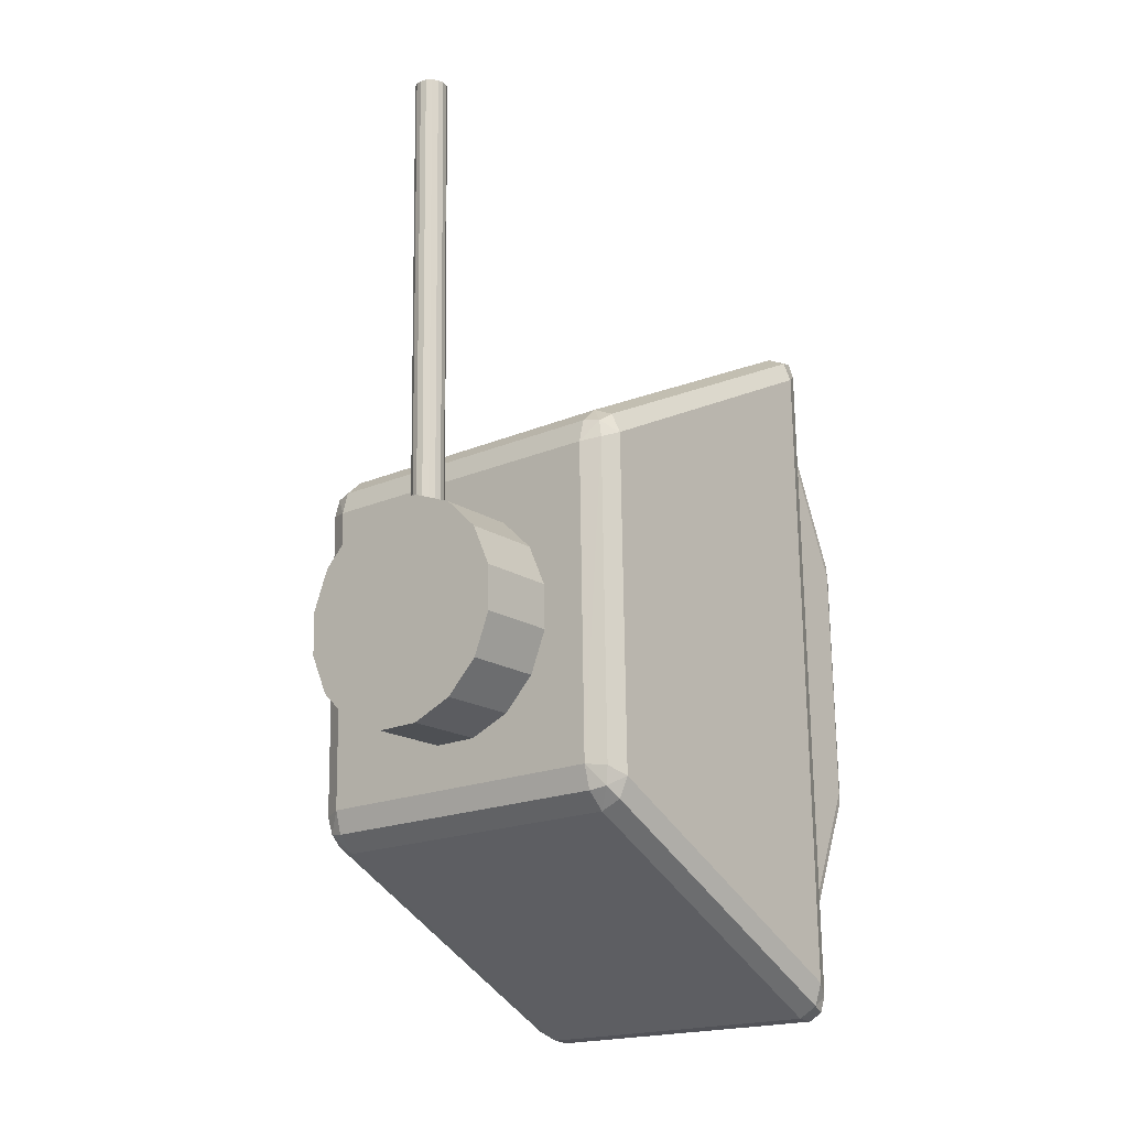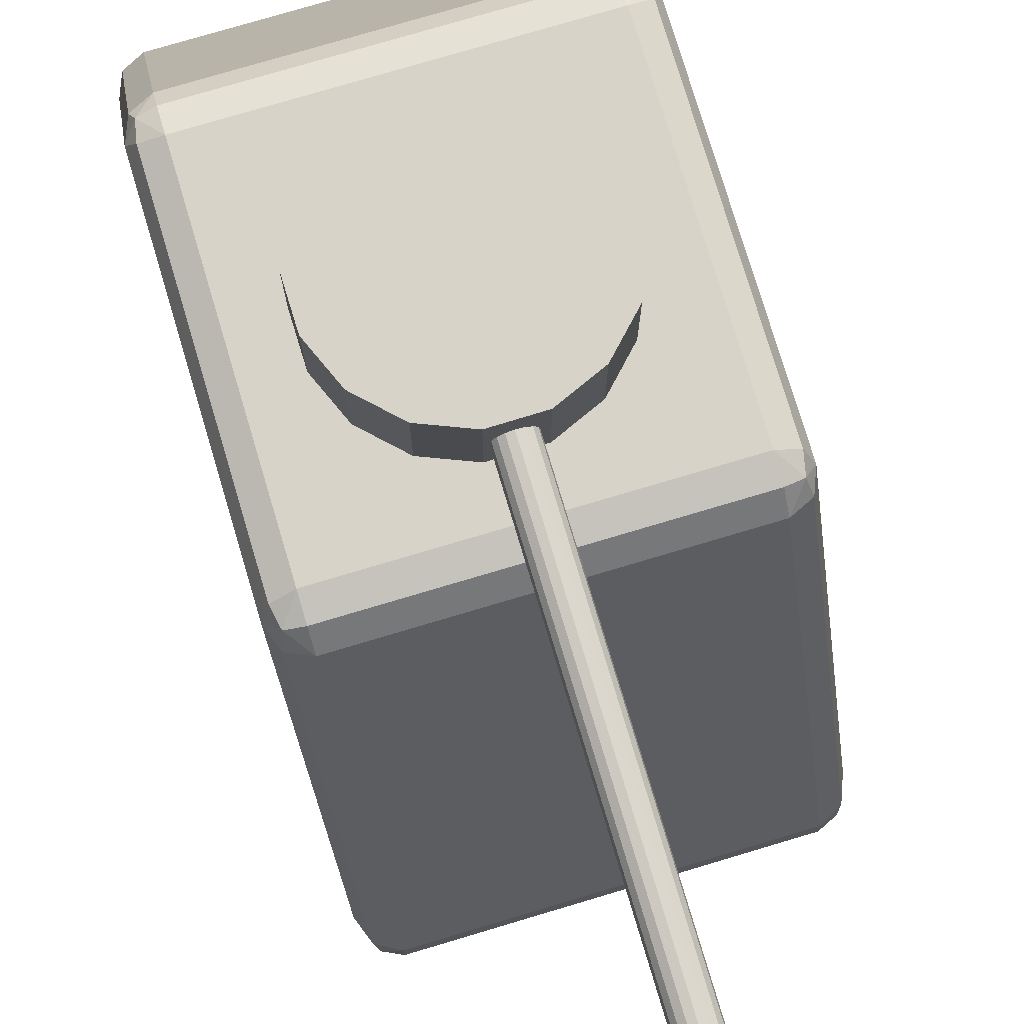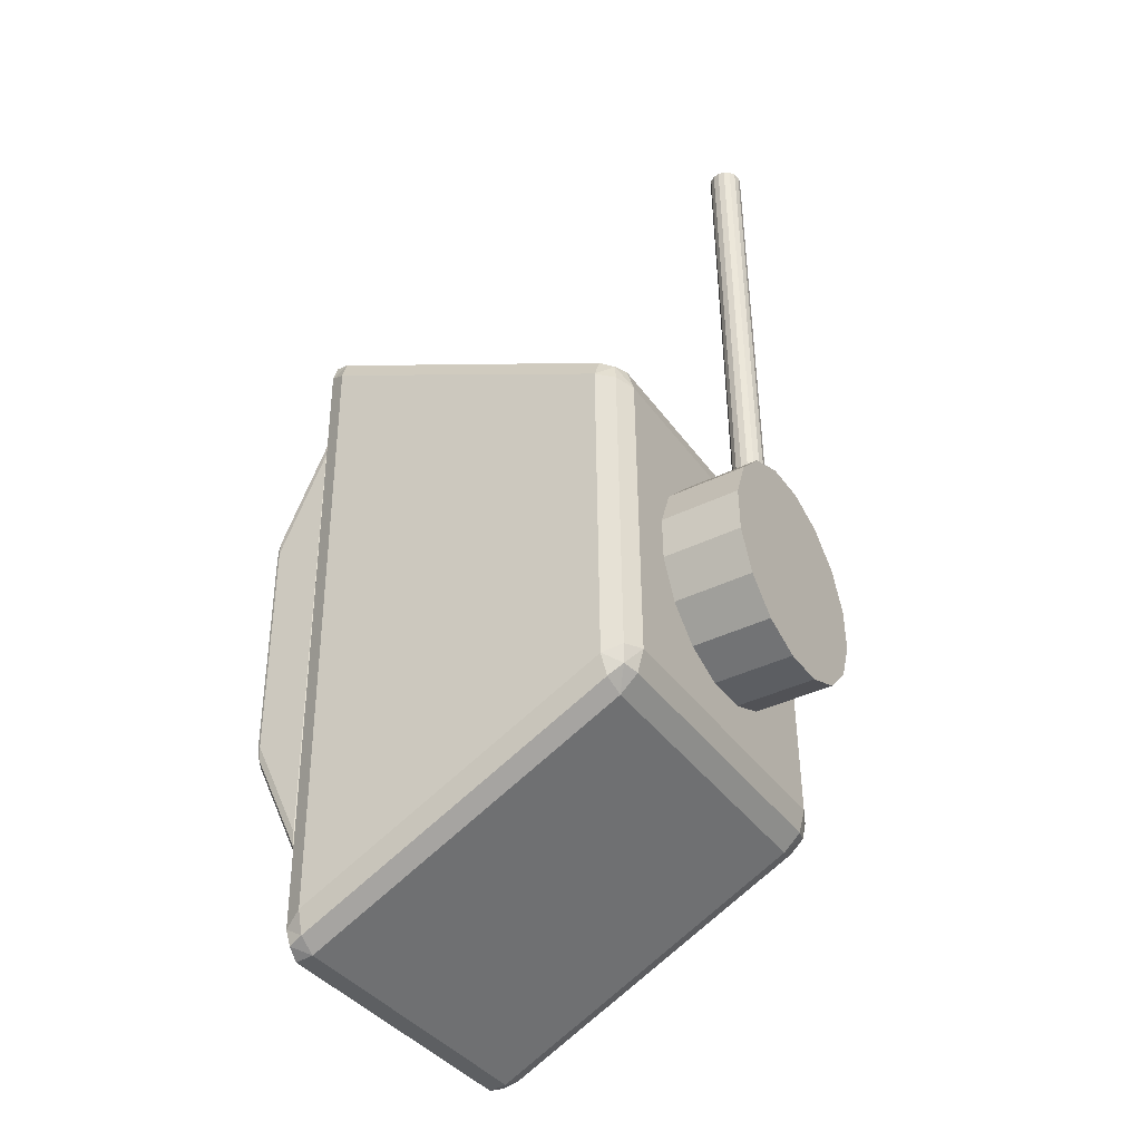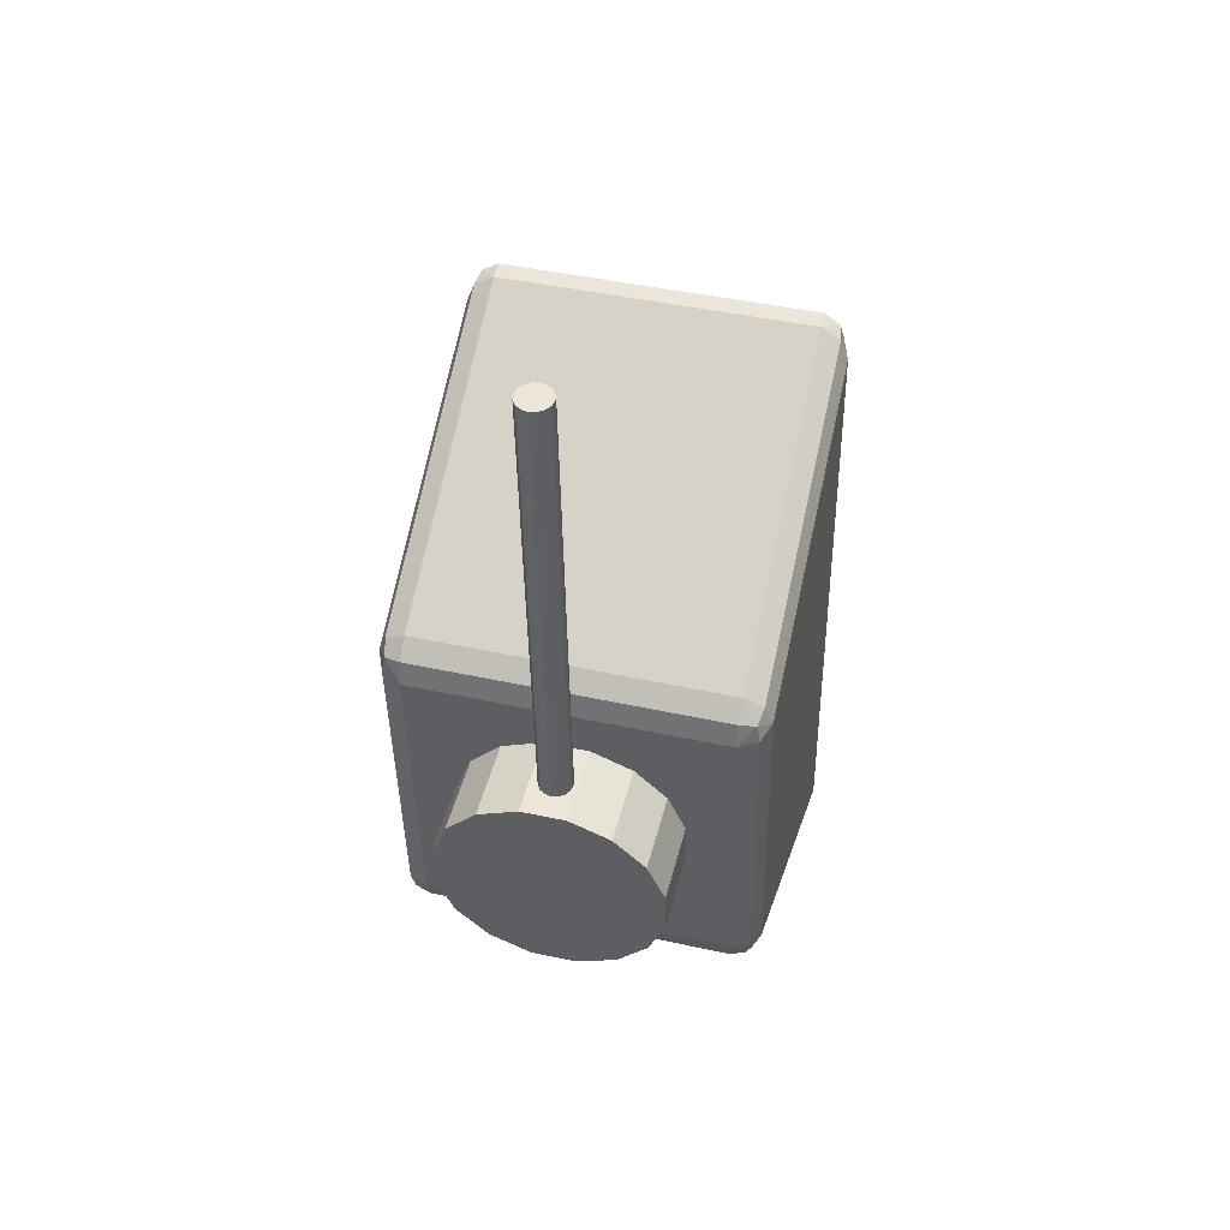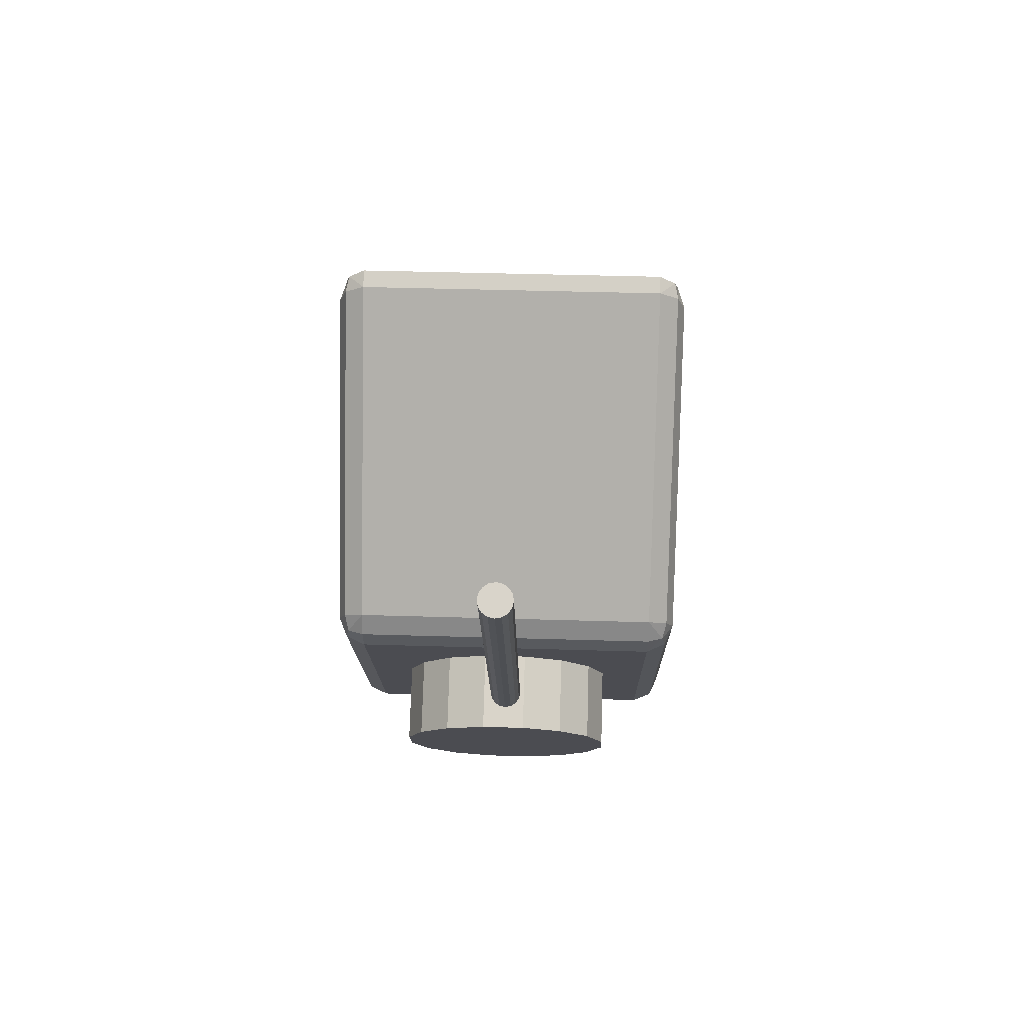
<metadata>
{"format":"obj","ext":"obj","renderer":"f3d","projection":"perspective","resolution":1024,"background":"white","views":[{"elev":-17.7,"azim":-141.4,"up":"+Z"},{"elev":76.6,"azim":-15.7,"up":"+Y"},{"elev":-39.3,"azim":121.5,"up":"+Z"},{"elev":48.2,"azim":-165.7,"up":"+Z"},{"elev":74.6,"azim":-178.3,"up":"+Z"}]}
</metadata>
<code>
o Tread1
v -0.942 0.3225 -1.3
v -0.943 0.3005 -1.359
v -0.9654 0.2982 -1.233
v -0.9431 0.3165 -1.365
v -0.9567 0.3126 -1.337
v -0.9596 0.2993 -1.318
v -0.9589 0.3149 -1.276
v -0.9331 0.02023 -0.7403
v -0.9306 -0.001249 -0.5856
v -0.9556 0.02306 -0.6261
v -0.932 0.00441 -0.6766
v -0.946 0.008344 -0.6658
v -0.948 0.006409 -0.5958
v -0.9498 0.0216 -0.7053
v -0.8997 0.3281 1.344
v -0.9251 0.3036 1.278
v -0.8987 0.3065 1.403
v -0.9173 0.3204 1.321
v -0.9131 0.3185 1.381
v -0.9166 0.3051 1.362
v -0.8986 0.3224 1.409
v -0.9112 0.001341 0.6253
v -0.9087 0.02345 0.7803
v -0.9349 0.02582 0.6668
v -0.9097 0.007372 0.7165
v -0.924 0.01127 0.7061
v -0.9265 0.02468 0.7458
v -0.9283 0.009051 0.6362
v -0.6656 0.3225 -1.304
v -0.6402 0.2982 -1.238
v -0.6666 0.3005 -1.363
v -0.648 0.3149 -1.281
v -0.6521 0.3126 -1.342
v -0.6487 0.2993 -1.323
v -0.6667 0.3165 -1.37
v -0.6542 -0.001249 -0.59
v -0.6566 0.02023 -0.7448
v -0.6304 0.02306 -0.6313
v -0.6556 0.00441 -0.681
v -0.6414 0.008344 -0.6707
v -0.6388 0.0216 -0.7102
v -0.6371 0.006409 -0.6008
v -0.6232 0.3281 1.339
v -0.6223 0.3065 1.398
v -0.5999 0.3036 1.272
v -0.6222 0.3224 1.405
v -0.6086 0.3185 1.377
v -0.6057 0.3051 1.357
v -0.6064 0.3204 1.316
v -0.6348 0.001341 0.6209
v -0.6097 0.02582 0.6616
v -0.6323 0.02345 0.7759
v -0.6173 0.009051 0.6312
v -0.6194 0.01127 0.7012
v -0.6156 0.02468 0.7408
v -0.6333 0.007372 0.712
f 37 2 31
f 51 30 45
f 22 36 50
f 3 24 16
f 23 44 17
f 1 5 7
f 2 5 4
f 7 6 3
f 8 12 14
f 9 12 11
f 10 12 13
f 15 19 21
f 20 18 16
f 17 19 20
f 22 26 28
f 23 26 25
f 24 26 27
f 29 33 35
f 34 32 30
f 31 33 34
f 36 40 42
f 37 40 39
f 38 40 41
f 43 47 49
f 44 47 46
f 49 48 45
f 50 54 56
f 51 54 53
f 52 54 55
f 1 18 15
f 7 16 18
f 8 6 2
f 14 3 6
f 22 13 9
f 28 10 13
f 23 20 27
f 27 16 24
f 15 46 43
f 21 44 46
f 50 25 22
f 56 23 25
f 45 55 51
f 48 52 55
f 29 49 32
f 32 45 30
f 50 42 53
f 53 38 51
f 37 34 41
f 41 30 38
f 29 4 1
f 35 2 4
f 9 39 36
f 11 37 39
f 43 1 15
f 37 8 2
f 51 38 30
f 22 9 36
f 3 10 24
f 23 52 44
f 1 4 5
f 2 6 5
f 7 5 6
f 8 11 12
f 9 13 12
f 10 14 12
f 15 18 19
f 20 19 18
f 17 21 19
f 22 25 26
f 23 27 26
f 24 28 26
f 29 32 33
f 34 33 32
f 31 35 33
f 36 39 40
f 37 41 40
f 38 42 40
f 43 46 47
f 44 48 47
f 49 47 48
f 50 53 54
f 51 55 54
f 52 56 54
f 1 7 18
f 7 3 16
f 8 14 6
f 14 10 3
f 22 28 13
f 28 24 10
f 23 17 20
f 27 20 16
f 15 21 46
f 21 17 44
f 50 56 25
f 56 52 23
f 45 48 55
f 48 44 52
f 29 43 49
f 32 49 45
f 50 36 42
f 53 42 38
f 37 31 34
f 41 34 30
f 29 35 4
f 35 31 2
f 9 11 39
f 11 8 37
f 43 29 1
o Hull
v -0.8299 0.2798 1.876
v -0.8286 0.4139 1.958
v -0.9813 0.4298 1.785
v -0.8284 0.3158 1.967
v -0.9156 0.3398 1.93
v -0.9355 0.4218 1.903
v -0.9365 0.327 1.845
v -0.8425 2.146 1.091
v -0.8459 2.28 0.8739
v -0.995 2.13 0.9337
v -0.8439 2.244 1.002
v -0.9307 2.22 0.9882
v -0.9517 2.233 0.8904
v -0.9493 2.138 1.044
v -0.8894 0.2798 -1.835
v -1.038 0.4298 -1.739
v -0.8907 0.4137 -1.918
v -0.9949 0.3271 -1.801
v -0.9768 0.3398 -1.887
v -0.9958 0.4217 -1.859
v -0.8908 0.3157 -1.927
v -0.8732 2.28 -0.8259
v -0.8767 2.146 -1.043
v -1.024 2.13 -0.8811
v -0.8752 2.244 -0.9538
v -0.9616 2.22 -0.9375
v -0.9819 2.138 -0.9929
v -0.9795 2.233 -0.839
v 0.8699 0.2798 1.848
v 1.018 0.4298 1.753
v 0.8712 0.4139 1.931
v 0.9754 0.327 1.814
v 0.9573 0.3398 1.9
v 0.9764 0.4218 1.873
v 0.8714 0.3158 1.94
v 0.8538 2.28 0.8467
v 0.8573 2.146 1.064
v 1.005 2.13 0.9016
v 0.8559 2.244 0.9744
v 0.9422 2.22 0.9582
v 0.9626 2.138 1.013
v 0.9601 2.233 0.8597
v 0.8104 0.2798 -1.863
v 0.8091 0.4137 -1.945
v 0.9619 0.4298 -1.771
v 0.8089 0.3157 -1.954
v 0.8962 0.3398 -1.917
v 0.9161 0.4217 -1.89
v 0.917 0.3271 -1.831
v 0.8266 2.28 -0.8531
v 0.9757 2.13 -0.9132
v 0.8231 2.146 -1.071
v 0.9324 2.233 -0.8697
v 0.9114 2.22 -0.9676
v 0.93 2.138 -1.023
v 0.8246 2.244 -0.981
f 93 58 87
f 107 86 101
f 78 92 106
f 59 80 72
f 79 100 73
f 57 61 63
f 58 61 60
f 63 62 59
f 64 68 70
f 65 68 67
f 66 68 69
f 71 75 77
f 76 74 72
f 73 75 76
f 78 82 84
f 79 82 81
f 80 82 83
f 85 89 91
f 90 88 86
f 87 89 90
f 92 96 98
f 93 96 95
f 94 96 97
f 99 103 105
f 100 103 102
f 105 104 101
f 106 110 112
f 107 110 109
f 108 110 111
f 57 74 71
f 63 72 74
f 64 62 58
f 70 59 62
f 78 69 65
f 84 66 69
f 79 76 83
f 83 72 80
f 71 102 99
f 77 100 102
f 106 81 78
f 112 79 81
f 101 111 107
f 104 108 111
f 85 105 88
f 88 101 86
f 106 98 109
f 109 94 107
f 93 90 97
f 97 86 94
f 85 60 57
f 91 58 60
f 65 95 92
f 67 93 95
f 99 57 71
f 93 64 58
f 107 94 86
f 78 65 92
f 59 66 80
f 79 108 100
f 57 60 61
f 58 62 61
f 63 61 62
f 64 67 68
f 65 69 68
f 66 70 68
f 71 74 75
f 76 75 74
f 73 77 75
f 78 81 82
f 79 83 82
f 80 84 82
f 85 88 89
f 90 89 88
f 87 91 89
f 92 95 96
f 93 97 96
f 94 98 96
f 99 102 103
f 100 104 103
f 105 103 104
f 106 109 110
f 107 111 110
f 108 112 110
f 57 63 74
f 63 59 72
f 64 70 62
f 70 66 59
f 78 84 69
f 84 80 66
f 79 73 76
f 83 76 72
f 71 77 102
f 77 73 100
f 106 112 81
f 112 108 79
f 101 104 111
f 104 100 108
f 85 99 105
f 88 105 101
f 106 92 98
f 109 98 94
f 93 87 90
f 97 90 86
f 85 91 60
f 91 87 58
f 65 67 95
f 67 64 93
f 99 85 57
o Tread0
v 0.5986 0.3225 -1.325
v 0.5976 0.3005 -1.384
v 0.5753 0.2982 -1.258
v 0.5975 0.3165 -1.39
v 0.5839 0.3126 -1.362
v 0.581 0.2993 -1.343
v 0.5817 0.3149 -1.301
v 0.6076 0.02023 -0.765
v 0.61 -0.001249 -0.6103
v 0.585 0.02306 -0.6508
v 0.6086 0.00441 -0.7013
v 0.5947 0.008344 -0.6905
v 0.5926 0.006409 -0.6205
v 0.5909 0.0216 -0.73
v 0.641 0.3281 1.319
v 0.6155 0.3036 1.253
v 0.6419 0.3065 1.378
v 0.6233 0.3204 1.296
v 0.6275 0.3185 1.357
v 0.624 0.3051 1.338
v 0.642 0.3224 1.384
v 0.6295 0.001341 0.6007
v 0.6319 0.02345 0.7556
v 0.6057 0.02582 0.6421
v 0.6309 0.007372 0.6918
v 0.6167 0.01127 0.6814
v 0.6141 0.02468 0.7211
v 0.6124 0.009051 0.6115
v 0.875 0.3225 -1.329
v 0.9005 0.2982 -1.263
v 0.8741 0.3005 -1.388
v 0.8926 0.3149 -1.306
v 0.8885 0.3126 -1.367
v 0.892 0.2993 -1.348
v 0.874 0.3165 -1.394
v 0.8865 -0.001249 -0.6147
v 0.884 0.02023 -0.7694
v 0.9102 0.02306 -0.656
v 0.885 0.00441 -0.7057
v 0.8993 0.008344 -0.6954
v 0.9018 0.0216 -0.7349
v 0.9035 0.006409 -0.6255
v 0.9174 0.3281 1.315
v 0.9183 0.3065 1.373
v 0.9407 0.3036 1.248
v 0.9184 0.3224 1.38
v 0.9321 0.3185 1.352
v 0.9349 0.3051 1.333
v 0.9343 0.3204 1.291
v 0.9059 0.001341 0.5962
v 0.9309 0.02582 0.6369
v 0.9084 0.02345 0.7512
v 0.9233 0.009051 0.6065
v 0.9212 0.01127 0.6765
v 0.925 0.02468 0.7161
v 0.9073 0.007372 0.6873
f 149 114 143
f 163 142 157
f 134 148 162
f 115 136 128
f 135 156 129
f 113 117 119
f 114 117 116
f 119 118 115
f 120 124 126
f 121 124 123
f 122 124 125
f 127 131 133
f 132 130 128
f 129 131 132
f 134 138 140
f 135 138 137
f 136 138 139
f 141 145 147
f 146 144 142
f 143 145 146
f 148 152 154
f 149 152 151
f 150 152 153
f 155 159 161
f 156 159 158
f 161 160 157
f 162 166 168
f 163 166 165
f 164 166 167
f 113 130 127
f 119 128 130
f 120 118 114
f 126 115 118
f 134 125 121
f 140 122 125
f 135 132 139
f 139 128 136
f 127 158 155
f 133 156 158
f 162 137 134
f 168 135 137
f 157 167 163
f 160 164 167
f 141 161 144
f 144 157 142
f 162 154 165
f 165 150 163
f 149 146 153
f 153 142 150
f 141 116 113
f 147 114 116
f 121 151 148
f 123 149 151
f 155 113 127
f 149 120 114
f 163 150 142
f 134 121 148
f 115 122 136
f 135 164 156
f 113 116 117
f 114 118 117
f 119 117 118
f 120 123 124
f 121 125 124
f 122 126 124
f 127 130 131
f 132 131 130
f 129 133 131
f 134 137 138
f 135 139 138
f 136 140 138
f 141 144 145
f 146 145 144
f 143 147 145
f 148 151 152
f 149 153 152
f 150 154 152
f 155 158 159
f 156 160 159
f 161 159 160
f 162 165 166
f 163 167 166
f 164 168 166
f 113 119 130
f 119 115 128
f 120 126 118
f 126 122 115
f 134 140 125
f 140 136 122
f 135 129 132
f 139 132 128
f 127 133 158
f 133 129 156
f 162 168 137
f 168 164 135
f 157 160 167
f 160 156 164
f 141 155 161
f 144 161 157
f 162 148 154
f 165 154 150
f 149 143 146
f 153 146 142
f 141 147 116
f 147 143 114
f 121 123 151
f 123 120 149
f 155 141 113
o Barrel
v 0.03674 2.417 3.16
v -0.004025 2.417 0.6173
v 0.0711 2.423 3.16
v 0.03034 2.423 0.6167
v 0.1002 2.443 3.159
v 0.05946 2.443 0.6163
v 0.1197 2.472 3.159
v 0.07893 2.472 0.616
v 0.1265 2.506 3.159
v 0.08576 2.506 0.6159
v 0.1197 2.541 3.159
v 0.07893 2.541 0.616
v 0.1002 2.57 3.159
v 0.05946 2.57 0.6163
v 0.0711 2.589 3.16
v 0.03034 2.589 0.6167
v 0.03674 2.596 3.16
v -0.004025 2.596 0.6173
v 0.002377 2.589 3.161
v -0.03838 2.589 0.6178
v -0.02675 2.57 3.161
v -0.06751 2.57 0.6183
v -0.04621 2.541 3.162
v -0.08698 2.541 0.6186
v -0.05305 2.506 3.162
v -0.09381 2.506 0.6187
v -0.04621 2.472 3.162
v -0.08698 2.472 0.6186
v -0.02675 2.443 3.161
v -0.06751 2.443 0.6183
v 0.002377 2.423 3.161
v -0.03838 2.423 0.6178
f 169 170 172 171
f 171 172 174 173
f 173 174 176 175
f 175 176 178 177
f 177 178 180 179
f 179 180 182 181
f 181 182 184 183
f 183 184 186 185
f 185 186 188 187
f 187 188 190 189
f 189 190 192 191
f 191 192 194 193
f 193 194 196 195
f 195 196 198 197
f 172 170 200 198 196 194 192 190 188 186 184 182 180 178 176 174
f 197 198 200 199
f 199 200 170 169
f 169 171 173 175 177 179 181 183 185 187 189 191 193 195 197 199
o Turret
v 0.09671 2.281 -0.5998
v 0.09671 2.721 -0.5998
v 0.3221 2.281 -0.5127
v 0.3221 2.721 -0.5127
v 0.497 2.281 -0.3459
v 0.497 2.721 -0.3459
v 0.5948 2.281 -0.1248
v 0.5948 2.721 -0.1248
v 0.6006 2.281 0.1168
v 0.6006 2.721 0.1168
v 0.5134 2.281 0.3422
v 0.5134 2.721 0.3422
v 0.3466 2.281 0.5171
v 0.3466 2.721 0.5171
v 0.1256 2.281 0.6149
v 0.1256 2.721 0.6149
v -0.116 2.281 0.6206
v -0.116 2.721 0.6206
v -0.3415 2.281 0.5335
v -0.3415 2.721 0.5335
v -0.5164 2.281 0.3667
v -0.5164 2.721 0.3667
v -0.6141 2.281 0.1457
v -0.6141 2.721 0.1457
v -0.6199 2.281 -0.09596
v -0.6199 2.721 -0.09596
v -0.5327 2.281 -0.3214
v -0.5327 2.721 -0.3214
v -0.3659 2.281 -0.4963
v -0.3659 2.721 -0.4963
v -0.1449 2.281 -0.5941
v -0.1449 2.721 -0.5941
f 202 203 201
f 204 205 203
f 206 207 205
f 208 209 207
f 210 211 209
f 212 213 211
f 214 215 213
f 216 217 215
f 218 219 217
f 220 221 219
f 222 223 221
f 224 225 223
f 226 227 225
f 228 229 227
f 206 230 222
f 230 231 229
f 232 201 231
f 207 215 223
f 202 204 203
f 204 206 205
f 206 208 207
f 208 210 209
f 210 212 211
f 212 214 213
f 214 216 215
f 216 218 217
f 218 220 219
f 220 222 221
f 222 224 223
f 224 226 225
f 226 228 227
f 228 230 229
f 206 204 202
f 202 232 230
f 230 228 226
f 226 224 222
f 222 220 218
f 218 216 214
f 214 212 210
f 210 208 214
f 208 206 214
f 206 202 230
f 230 226 222
f 222 218 206
f 218 214 206
f 230 232 231
f 232 202 201
f 231 201 203
f 203 205 231
f 205 207 231
f 207 209 211
f 211 213 207
f 213 215 207
f 215 217 223
f 217 219 223
f 219 221 223
f 223 225 227
f 227 229 231
f 223 227 231
f 231 207 223

</code>
